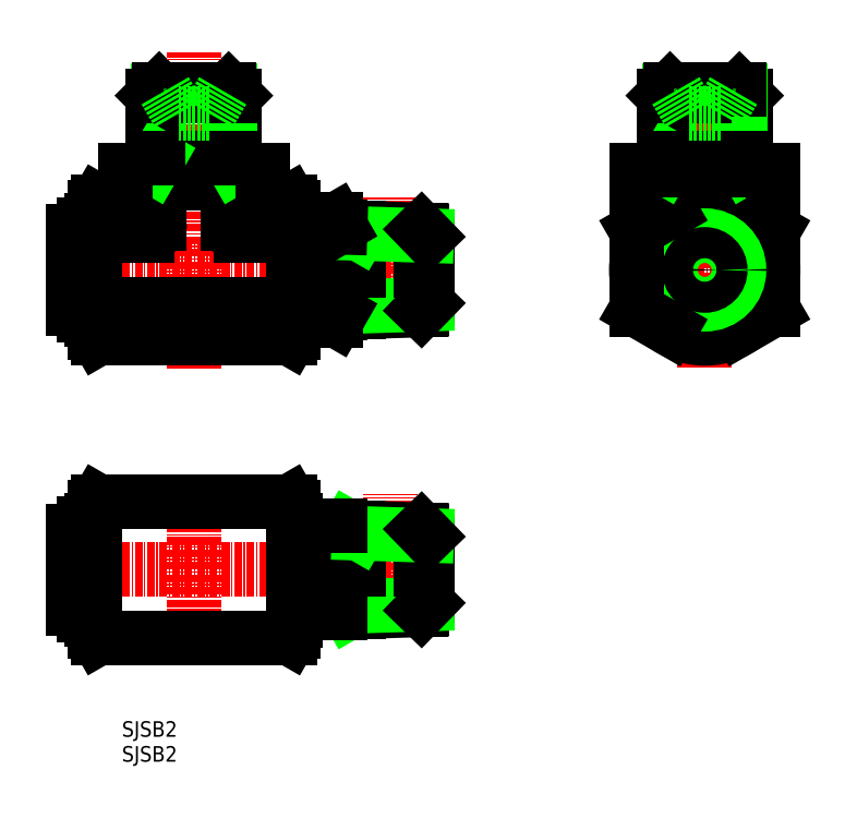
<metadata>
{"format":"dxf","ext":"dxf","renderer":"ezdxf+matplotlib","layout":"modelspace","background":"white","min_lineweight":24,"dpi":150}
</metadata>
<code>
0
SECTION
2
ENTITIES
0
TEXT
8
0
10
706.1
20
263.6
30
0
40
2.5
1
SJSB2
0
TEXT
8
0
10
706.1
20
259.6
30
0
40
2.5
1
SJSB2
0
LINE
8
0
10
712.1
20
367.6
30
0
11
711.1
21
366.6
31
0
0
LINE
8
0
10
723.2
20
367.6
30
0
11
724.2
21
366.6
31
0
0
LINE
8
0
10
794.1
20
367.6
30
0
11
793.1
21
366.6
31
0
0
LINE
8
CENTER
10
717.6
20
322.7
30
0
11
717.6
21
373.6
31
0
0
LINE
8
CENTER
10
799.7
20
322.9
30
0
11
799.7
21
371.7
31
0
0
LINE
8
0
10
805.3
20
367.6
30
0
11
806.3
21
366.6
31
0
0
LINE
8
CENTER
10
813.7
20
338.6
30
0
11
785.7
21
338.6
31
0
0
LINE
8
0
10
810.7
20
352.6
30
0
11
788.7
21
352.6
31
0
0
CIRCLE
8
0
10
799.7
20
338.6
30
0
40
11
0
LINE
8
0
10
810.7
20
344.9
30
0
11
805.2
21
348.1
31
0
0
LINE
8
0
10
799.7
20
366.6
30
0
11
806.3
21
366.6
31
0
0
LINE
8
0
10
805.4
20
356.6
30
0
11
806.3
21
355.1
31
0
0
LINE
8
0
10
806.3
20
356.6
30
0
11
805.4
21
356.6
31
0
0
LINE
8
0
10
806.3
20
354.6
30
0
11
793.2
21
354.6
31
0
0
ARC
8
0
10
807.1
20
355.4
30
0
40
0.8
50
180
51
270
0
LINE
8
0
10
805.2
20
329
30
0
11
810.7
21
332.2
31
0
0
POLYLINE
8
0
66
     1
10
0
20
0
30
0
70
     1
0
VERTEX
8
0
10
806.7
20
342.6
30
0
0
VERTEX
8
0
10
799.7
20
346.6
30
0
0
VERTEX
8
0
10
792.7
20
342.6
30
0
0
VERTEX
8
0
10
792.7
20
334.5
30
0
0
VERTEX
8
0
10
799.7
20
330.5
30
0
0
VERTEX
8
0
10
806.7
20
334.5
30
0
0
SEQEND
8
0
0
CIRCLE
8
0
10
799.7
20
338.6
30
0
40
7
0
LINE
8
0
10
810.7
20
332.2
30
0
11
810.7
21
354.6
31
0
0
LINE
8
0
10
806.3
20
366.6
30
0
11
806.3
21
355.4
31
0
0
LINE
8
0
10
810.7
20
354.6
30
0
11
806.3
21
354.6
31
0
0
LINE
8
CENTER
10
717.6
20
276.4
30
0
11
717.6
21
303.3
31
0
0
LINE
8
CENTER
10
749.1
20
280.3
30
0
11
749.1
21
302.6
31
0
0
LINE
8
CENTER
10
757.4
20
290.4
30
0
11
695
21
290.4
31
0
0
LINE
8
0
10
733.1
20
301.4
30
0
11
702.2
21
301.4
31
0
0
LINE
8
0
10
733.1
20
279.4
30
0
11
702.2
21
279.4
31
0
0
ARC
8
0
10
731
20
286.9
30
0
40
10.11
50
339.7
51
20.26
0
LINE
8
0
10
734
20
283.4
30
0
11
734
21
290.4
31
0
0
LINE
8
0
10
734
20
282.3
30
0
11
734
21
290.4
31
0
0
LINE
8
0
10
754.2
20
290.4
30
0
11
754.2
21
284
31
0
0
LINE
8
0
10
755.2
20
290.4
30
0
11
755.2
21
285
31
0
0
LINE
8
0
10
741.2
20
283.4
30
0
11
741.2
21
290.4
31
0
0
LINE
8
0
10
744.2
20
290.4
30
0
11
744.2
21
283.6
31
0
0
LINE
8
0
10
733.6
20
280.4
30
0
11
733.6
21
290.4
31
0
0
LINE
8
0
10
733.6
20
290.4
30
0
11
733.6
21
280.4
31
0
0
LINE
8
0
10
733.6
20
290.4
30
0
11
733.6
21
280.4
31
0
0
LINE
8
0
10
754.2
20
284
30
0
11
741.2
21
283.6
31
0
0
LINE
8
0
10
742.5
20
283.6
30
0
11
744.2
21
284.5
31
0
0
LINE
8
0
10
744.2
20
284.5
30
0
11
755.1
21
284.9
31
0
0
LINE
8
0
10
754.2
20
284
30
0
11
755.2
21
285
31
0
0
LINE
8
0
10
733.1
20
279.4
30
0
11
733.6
21
280.4
31
0
0
LINE
8
0
10
741.2
20
283.4
30
0
11
734
21
283.4
31
0
0
LINE
8
0
10
733.6
20
282.4
30
0
11
734
21
282.4
31
0
0
LINE
8
0
10
744.2
20
290.4
30
0
11
744.2
21
297.2
31
0
0
LINE
8
0
10
733.6
20
300.4
30
0
11
733.6
21
290.4
31
0
0
LINE
8
0
10
733.6
20
290.4
30
0
11
733.6
21
300.4
31
0
0
LINE
8
0
10
733.6
20
290.4
30
0
11
733.6
21
300.4
31
0
0
ARC
8
0
10
731
20
293.9
30
0
40
10.11
50
339.7
51
20.26
0
LINE
8
0
10
741.2
20
297.4
30
0
11
741.2
21
290.4
31
0
0
LINE
8
0
10
734
20
298.4
30
0
11
734
21
290.4
31
0
0
LINE
8
0
10
734
20
298.4
30
0
11
734
21
290.4
31
0
0
LINE
8
0
10
755.2
20
290.4
30
0
11
755.2
21
295.8
31
0
0
LINE
8
0
10
754.2
20
290.4
30
0
11
754.2
21
296.8
31
0
0
LINE
8
0
10
740.5
20
290.4
30
0
11
734
21
290.4
31
0
0
LINE
8
0
10
754.2
20
296.8
30
0
11
741.2
21
297.3
31
0
0
LINE
8
0
10
742.5
20
297.2
30
0
11
744.2
21
296.3
31
0
0
LINE
8
0
10
744.2
20
296.3
30
0
11
755.1
21
295.9
31
0
0
LINE
8
0
10
754.2
20
296.8
30
0
11
755.2
21
295.8
31
0
0
LINE
8
0
10
741.2
20
297.4
30
0
11
734
21
297.4
31
0
0
LINE
8
0
10
733.1
20
301.4
30
0
11
733.6
21
300.4
31
0
0
LINE
8
0
10
733.6
20
298.4
30
0
11
734
21
298.4
31
0
0
LINE
8
0
10
698.1
20
284.3
30
0
11
698.1
21
290.4
31
0
0
LINE
8
0
10
701
20
283.1
30
0
11
701
21
290.4
31
0
0
LINE
8
0
10
699.9
20
290.4
30
0
11
699.9
21
283.1
31
0
0
LINE
8
0
10
701.2
20
282.4
30
0
11
701.2
21
290.4
31
0
0
LINE
8
0
10
701.6
20
280.4
30
0
11
701.6
21
290.4
31
0
0
LINE
8
0
10
701.6
20
290.4
30
0
11
701.6
21
280.4
31
0
0
LINE
8
0
10
702.2
20
279.4
30
0
11
701.6
21
280.4
31
0
0
LINE
8
0
10
699.9
20
284.3
30
0
11
698.1
21
284.3
31
0
0
LINE
8
0
10
701.2
20
284.3
30
0
11
701
21
284.3
31
0
0
LINE
8
0
10
701
20
283.1
30
0
11
699.9
21
283.1
31
0
0
LINE
8
0
10
701.6
20
282.4
30
0
11
701.2
21
282.4
31
0
0
LINE
8
0
10
698.1
20
296.6
30
0
11
698.1
21
290.4
31
0
0
LINE
8
0
10
699.9
20
290.4
30
0
11
699.9
21
297.8
31
0
0
LINE
8
0
10
701
20
297.8
30
0
11
701
21
290.4
31
0
0
LINE
8
0
10
701.2
20
298.4
30
0
11
701.2
21
290.4
31
0
0
LINE
8
0
10
701.6
20
300.4
30
0
11
701.6
21
290.4
31
0
0
LINE
8
0
10
701.6
20
290.4
30
0
11
701.6
21
300.4
31
0
0
LINE
8
0
10
699.9
20
296.6
30
0
11
698.1
21
296.6
31
0
0
LINE
8
0
10
701
20
297.8
30
0
11
699.9
21
297.8
31
0
0
LINE
8
0
10
701.2
20
296.6
30
0
11
701
21
296.6
31
0
0
LINE
8
0
10
701.6
20
298.4
30
0
11
701.2
21
298.4
31
0
0
LINE
8
0
10
702.2
20
301.4
30
0
11
701.6
21
300.4
31
0
0
ARC
8
0
10
704.6
20
351.6
30
0
40
2
50
270
51
7e-15
0
LINE
8
CENTER
10
757.4
20
338.6
30
0
11
695
21
338.6
31
0
0
LINE
8
0
10
701.6
20
333.1
30
0
11
733.6
21
333.1
31
0
0
LINE
8
0
10
733.1
20
327.6
30
0
11
702.2
21
327.6
31
0
0
LINE
8
0
10
701.6
20
344.1
30
0
11
710.1
21
344.1
31
0
0
LINE
8
0
10
741.2
20
331.6
30
0
11
741.2
21
338.6
31
0
0
LINE
8
0
10
744.2
20
338.6
30
0
11
744.2
21
331.8
31
0
0
LINE
8
0
10
755.2
20
338.6
30
0
11
755.2
21
333.2
31
0
0
LINE
8
0
10
754.2
20
338.6
30
0
11
754.2
21
332.1
31
0
0
ARC
8
0
10
727.8
20
338.6
30
0
40
13.37
50
342.4
51
17.59
0
LINE
8
0
10
734
20
330.5
30
0
11
734
21
346.6
31
0
0
LINE
8
0
10
734
20
330.6
30
0
11
734
21
346.6
31
0
0
CIRCLE
8
0
10
799.7
20
338.6
30
0
40
6.443
0
CIRCLE
8
0
10
799.7
20
338.6
30
0
40
5.515
0
LINE
8
0
10
733.6
20
328.6
30
0
11
733.6
21
348.6
31
0
0
LINE
8
0
10
733.6
20
348.6
30
0
11
733.6
21
328.6
31
0
0
LINE
8
0
10
733.6
20
348.6
30
0
11
733.6
21
328.6
31
0
0
LINE
8
CENTER
10
749.1
20
327.9
30
0
11
749.1
21
350.1
31
0
0
LINE
8
0
10
788.7
20
354.6
30
0
11
788.7
21
332.2
31
0
0
LINE
8
0
10
788.7
20
332.2
30
0
11
794.2
21
329
31
0
0
LINE
8
0
10
742.5
20
331.8
30
0
11
744.2
21
332.7
31
0
0
LINE
8
0
10
754.2
20
332.1
30
0
11
741.2
21
331.7
31
0
0
LINE
8
0
10
744.2
20
332.7
30
0
11
755.1
21
333.1
31
0
0
LINE
8
0
10
754.2
20
332.1
30
0
11
755.2
21
333.2
31
0
0
ARC
8
0
10
737.6
20
332.5
30
0
40
3.578
50
325.6
51
34.38
0
LINE
8
0
10
741.2
20
331.6
30
0
11
740.5
21
330.5
31
0
0
LINE
8
0
10
734
20
330.5
30
0
11
740.5
21
330.5
31
0
0
LINE
8
0
10
740.5
20
330.5
30
0
11
734
21
330.5
31
0
0
LINE
8
0
10
733.1
20
327.6
30
0
11
733.6
21
328.6
31
0
0
LINE
8
0
10
733.6
20
330.6
30
0
11
734
21
330.6
31
0
0
LINE
8
0
10
740.5
20
334.5
30
0
11
734
21
334.5
31
0
0
CIRCLE
8
0
10
799.7
20
338.6
30
0
40
2.5
0
LINE
8
0
10
794.2
20
348.1
30
0
11
788.7
21
344.9
31
0
0
LINE
8
0
10
805.4
20
367.4
30
0
11
805.4
21
356.6
31
0
0
LINE
8
0
10
794
20
367.4
30
0
11
794
21
356.6
31
0
0
LINE
8
0
10
793.1
20
366.6
30
0
11
793.1
21
355.4
31
0
0
LINE
8
0
10
793.1
20
356.6
30
0
11
794
21
356.6
31
0
0
LINE
8
0
10
794
20
356.6
30
0
11
793.1
21
355.1
31
0
0
LINE
8
0
10
805.4
20
356.6
30
0
11
799.7
21
356.6
31
0
0
LINE
8
0
10
794
20
356.6
30
0
11
799.7
21
356.6
31
0
0
ARC
8
0
10
792.3
20
355.4
30
0
40
0.8
50
270
51
7e-15
0
LINE
8
0
10
793.2
20
354.6
30
0
11
788.7
21
354.6
31
0
0
LINE
8
0
10
799.7
20
366.6
30
0
11
793.1
21
366.6
31
0
0
ARC
8
0
10
730.6
20
351.6
30
0
40
2
50
180
51
270
0
ARC
8
0
10
730.6
20
351.6
30
0
40
2
50
180
51
270
0
LINE
8
0
10
712.1
20
346.1
30
0
11
712.1
21
352.6
31
0
0
LINE
8
0
10
723.1
20
346.1
30
0
11
723.1
21
352.6
31
0
0
LINE
8
0
10
733.6
20
344.1
30
0
11
725.1
21
344.1
31
0
0
ARC
8
0
10
737.6
20
344.6
30
0
40
3.578
50
325.6
51
34.38
0
LINE
8
0
10
754.2
20
338.6
30
0
11
754.2
21
345
31
0
0
LINE
8
0
10
755.2
20
338.6
30
0
11
755.2
21
344
31
0
0
LINE
8
0
10
744.2
20
338.6
30
0
11
744.2
21
345.3
31
0
0
LINE
8
0
10
741.2
20
345.6
30
0
11
741.2
21
338.6
31
0
0
LINE
8
0
10
740.5
20
342.6
30
0
11
734
21
342.6
31
0
0
LINE
8
0
10
754.2
20
345
30
0
11
741.2
21
345.4
31
0
0
LINE
8
0
10
742.5
20
345.4
30
0
11
744.2
21
344.4
31
0
0
LINE
8
0
10
744.2
20
344.4
30
0
11
755.1
21
344.1
31
0
0
LINE
8
0
10
754.2
20
345
30
0
11
755.2
21
344
31
0
0
LINE
8
0
10
740.5
20
346.6
30
0
11
734
21
346.6
31
0
0
LINE
8
0
10
734
20
346.6
30
0
11
740.5
21
346.6
31
0
0
LINE
8
0
10
741.2
20
345.4
30
0
11
741.1
21
345.4
31
0
0
LINE
8
0
10
740.5
20
346.6
30
0
11
741.2
21
345.6
31
0
0
LINE
8
0
10
734
20
346.6
30
0
11
733.6
21
346.6
31
0
0
LINE
8
0
10
733.1
20
349.6
30
0
11
730.6
21
349.6
31
0
0
LINE
8
0
10
730.6
20
349.6
30
0
11
733.1
21
349.6
31
0
0
LINE
8
0
10
733.1
20
349.6
30
0
11
733.6
21
348.6
31
0
0
ARC
8
0
10
725.1
20
346.1
30
0
40
2
50
180
51
270
0
ARC
8
0
10
710.1
20
346.1
30
0
40
2
50
270
51
7e-15
0
LINE
8
0
10
724.2
20
366.6
30
0
11
724.2
21
355.4
31
0
0
LINE
8
0
10
723.4
20
367.4
30
0
11
723.4
21
356.6
31
0
0
LINE
8
0
10
711.9
20
367.4
30
0
11
711.9
21
356.6
31
0
0
LINE
8
0
10
711.1
20
366.6
30
0
11
711.1
21
355.4
31
0
0
LINE
8
0
10
728.6
20
354.6
30
0
11
706.6
21
354.6
31
0
0
LINE
8
0
10
728.6
20
352.6
30
0
11
706.6
21
352.6
31
0
0
LINE
8
0
10
711.9
20
356.6
30
0
11
717.6
21
356.6
31
0
0
ARC
8
0
10
725
20
355.4
30
0
40
0.8
50
180
51
270
0
LINE
8
0
10
723.4
20
356.6
30
0
11
724.2
21
355.1
31
0
0
LINE
8
0
10
728.6
20
352.6
30
0
11
728.6
21
354.6
31
0
0
LINE
8
0
10
728.6
20
352.6
30
0
11
728.6
21
351.6
31
0
0
LINE
8
0
10
724.2
20
356.6
30
0
11
723.4
21
356.6
31
0
0
LINE
8
0
10
723.4
20
356.6
30
0
11
717.6
21
356.6
31
0
0
ARC
8
0
10
710.3
20
355.4
30
0
40
0.8
50
270
51
7e-15
0
LINE
8
0
10
711.9
20
356.6
30
0
11
711.1
21
355.1
31
0
0
LINE
8
0
10
706.6
20
354.6
30
0
11
706.6
21
352.6
31
0
0
LINE
8
0
10
706.6
20
351.6
30
0
11
706.6
21
352.6
31
0
0
LINE
8
0
10
711.1
20
356.6
30
0
11
711.9
21
356.6
31
0
0
LINE
8
0
10
717.6
20
366.6
30
0
11
711.1
21
366.6
31
0
0
LINE
8
0
10
717.6
20
366.6
30
0
11
724.2
21
366.6
31
0
0
LINE
8
0
10
698.1
20
332.4
30
0
11
698.1
21
344.7
31
0
0
LINE
8
0
10
701.2
20
330.6
30
0
11
701.2
21
346.6
31
0
0
LINE
8
0
10
699.9
20
345.9
30
0
11
699.9
21
331.2
31
0
0
LINE
8
0
10
701
20
331.2
30
0
11
701
21
345.9
31
0
0
LINE
8
0
10
701.6
20
348.6
30
0
11
701.6
21
328.6
31
0
0
LINE
8
0
10
701.6
20
328.6
30
0
11
701.6
21
348.6
31
0
0
LINE
8
0
10
702.2
20
327.6
30
0
11
701.6
21
328.6
31
0
0
LINE
8
0
10
701.6
20
330.6
30
0
11
701.2
21
330.6
31
0
0
LINE
8
0
10
699.9
20
332.4
30
0
11
698.1
21
332.4
31
0
0
LINE
8
0
10
701
20
331.2
30
0
11
699.9
21
331.2
31
0
0
LINE
8
0
10
701.2
20
332.4
30
0
11
701
21
332.4
31
0
0
LINE
8
0
10
698.1
20
344.7
30
0
11
699.9
21
344.7
31
0
0
LINE
8
0
10
701.2
20
346.6
30
0
11
701.6
21
346.6
31
0
0
LINE
8
0
10
701
20
344.7
30
0
11
701.6
21
344.7
31
0
0
LINE
8
0
10
701
20
344.1
30
0
11
701
21
344.7
31
0
0
LINE
8
0
10
699.9
20
345.9
30
0
11
701
21
345.9
31
0
0
LINE
8
0
10
699.9
20
344.7
30
0
11
699.9
21
344.1
31
0
0
LINE
8
0
10
702.2
20
349.6
30
0
11
704.6
21
349.6
31
0
0
LINE
8
0
10
702.2
20
349.6
30
0
11
704.6
21
349.6
31
0
0
LINE
8
0
10
702.2
20
349.6
30
0
11
701.6
21
348.6
31
0
0
LINE
8
0
10
799.7
20
367.6
30
0
11
805.3
21
367.6
31
0
0
LINE
8
0
10
799.7
20
367.6
30
0
11
794.1
21
367.6
31
0
0
LINE
8
0
10
717.6
20
367.6
30
0
11
712.1
21
367.6
31
0
0
LINE
8
0
10
717.6
20
367.6
30
0
11
723.2
21
367.6
31
0
0
LINE
8
0
10
715.1
20
363.7
30
0
11
712.9
21
367.6
31
0
0
LINE
8
0
10
715.1
20
363.7
30
0
11
720.1
21
363.7
31
0
0
LINE
8
0
10
720.1
20
363.7
30
0
11
722.4
21
367.6
31
0
0
LINE
8
0
10
797.2
20
363.7
30
0
11
802.2
21
363.7
31
0
0
LINE
8
0
10
797.2
20
363.7
30
0
11
795
21
367.6
31
0
0
LINE
8
0
10
802.2
20
363.7
30
0
11
804.5
21
367.6
31
0
0
ENDSEC
0
EOF

</code>
